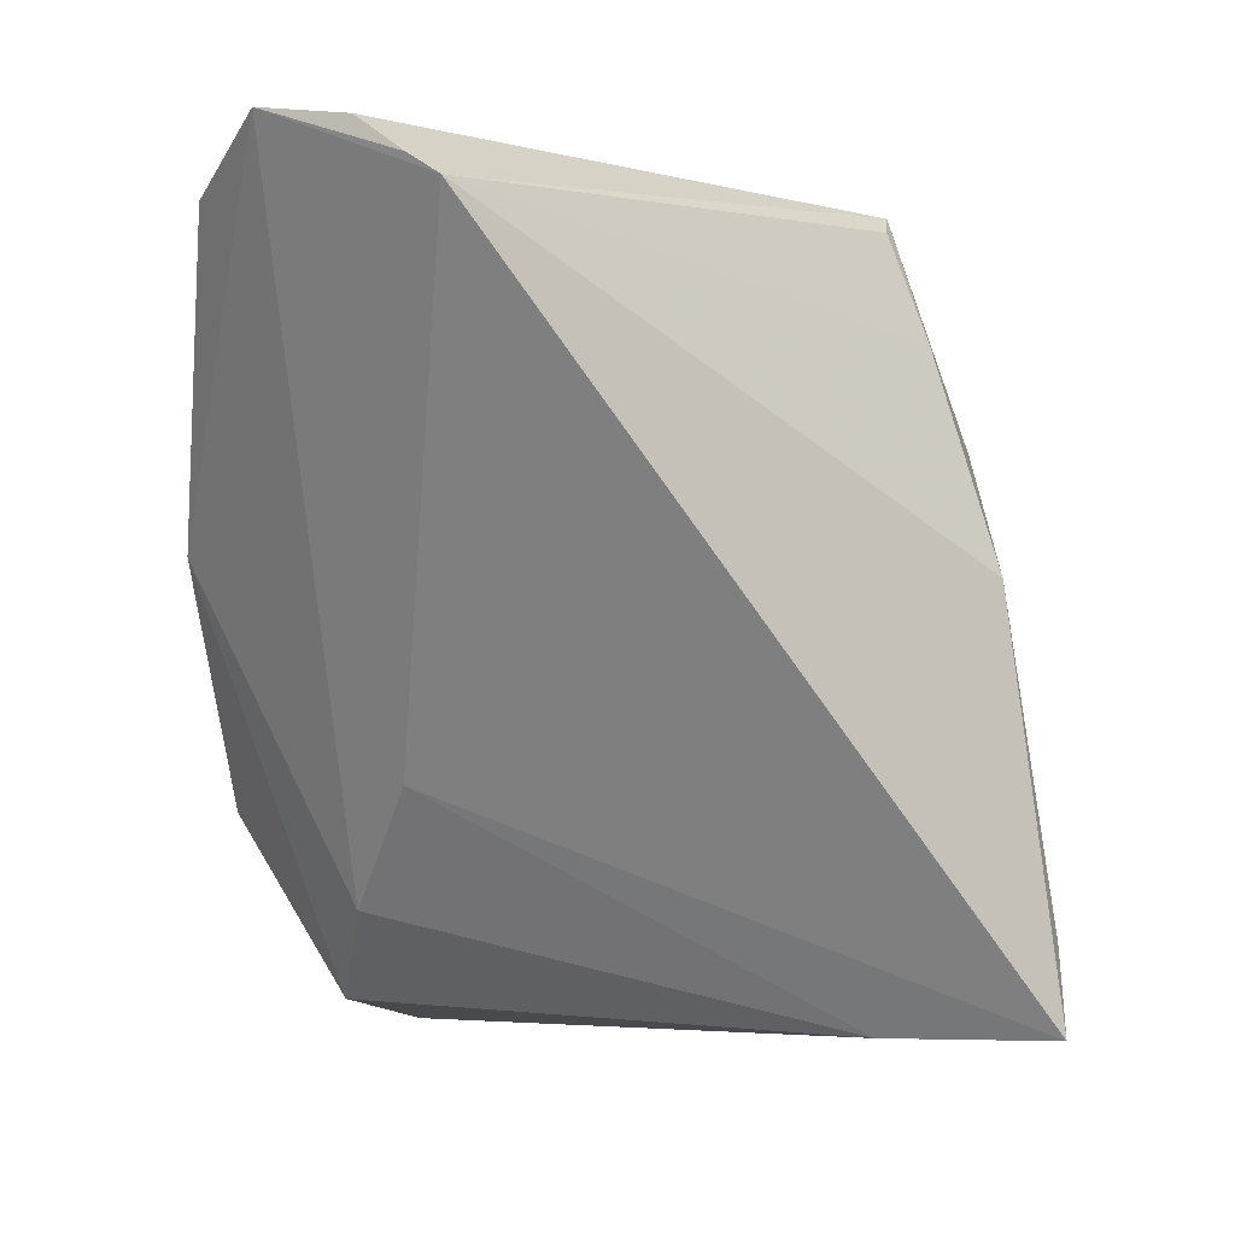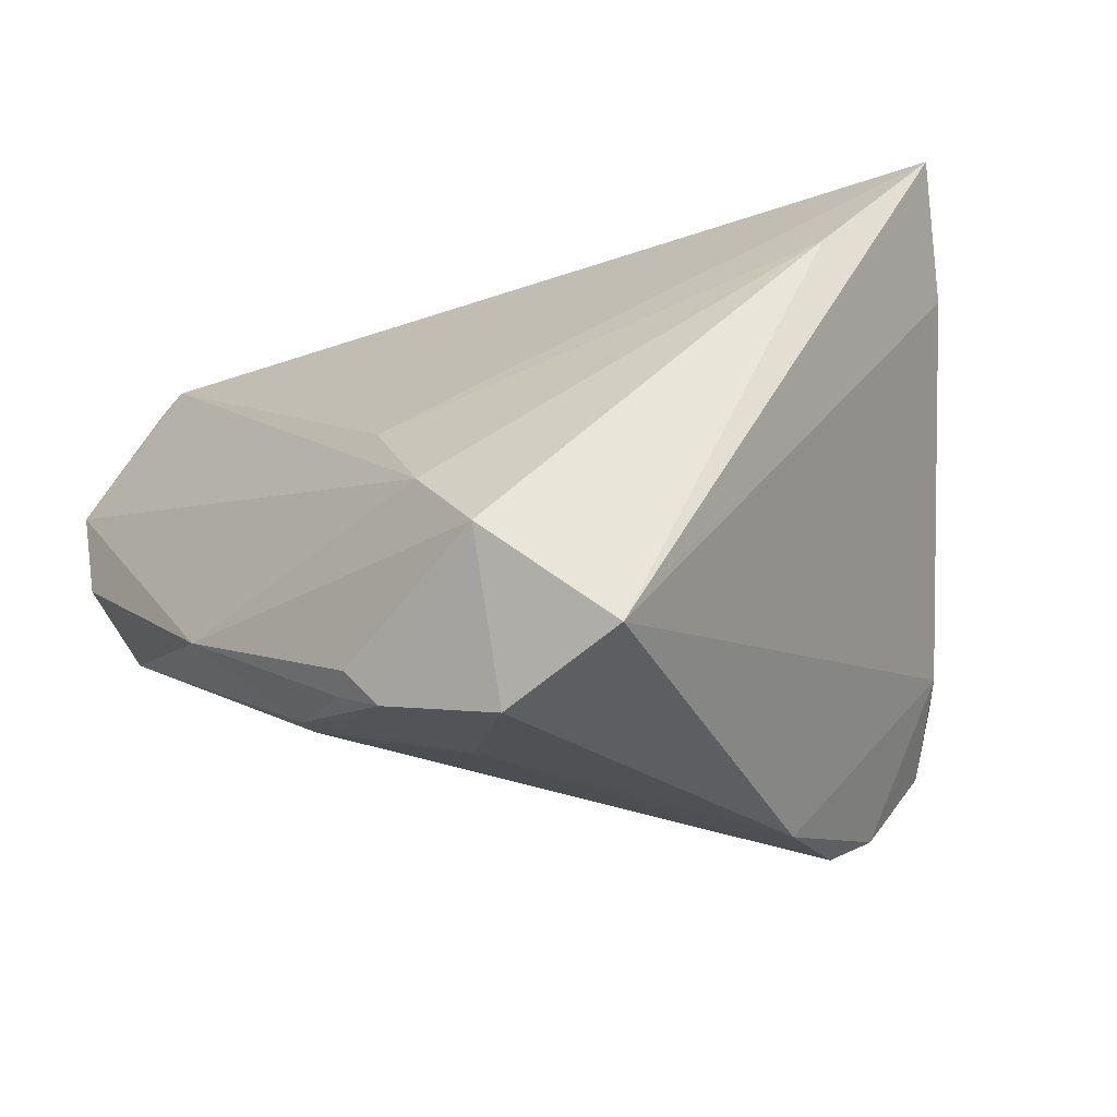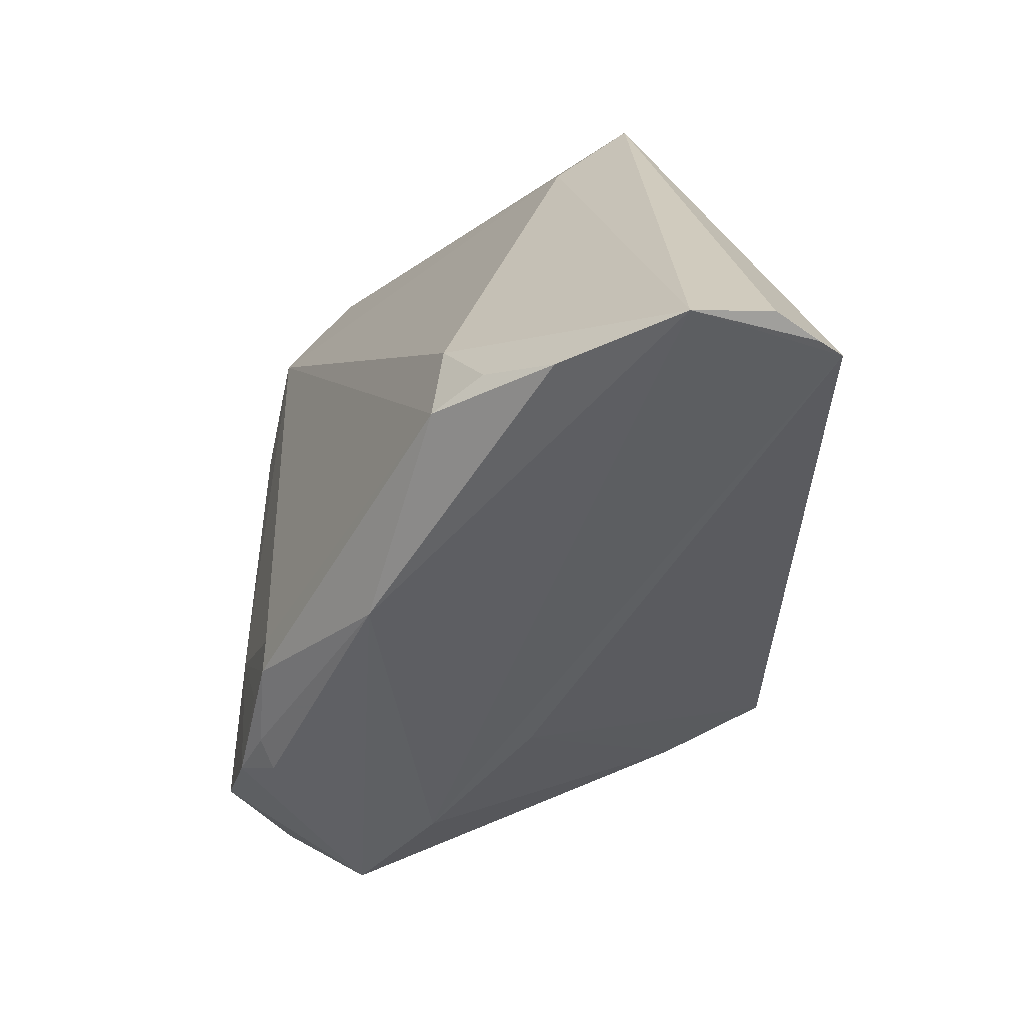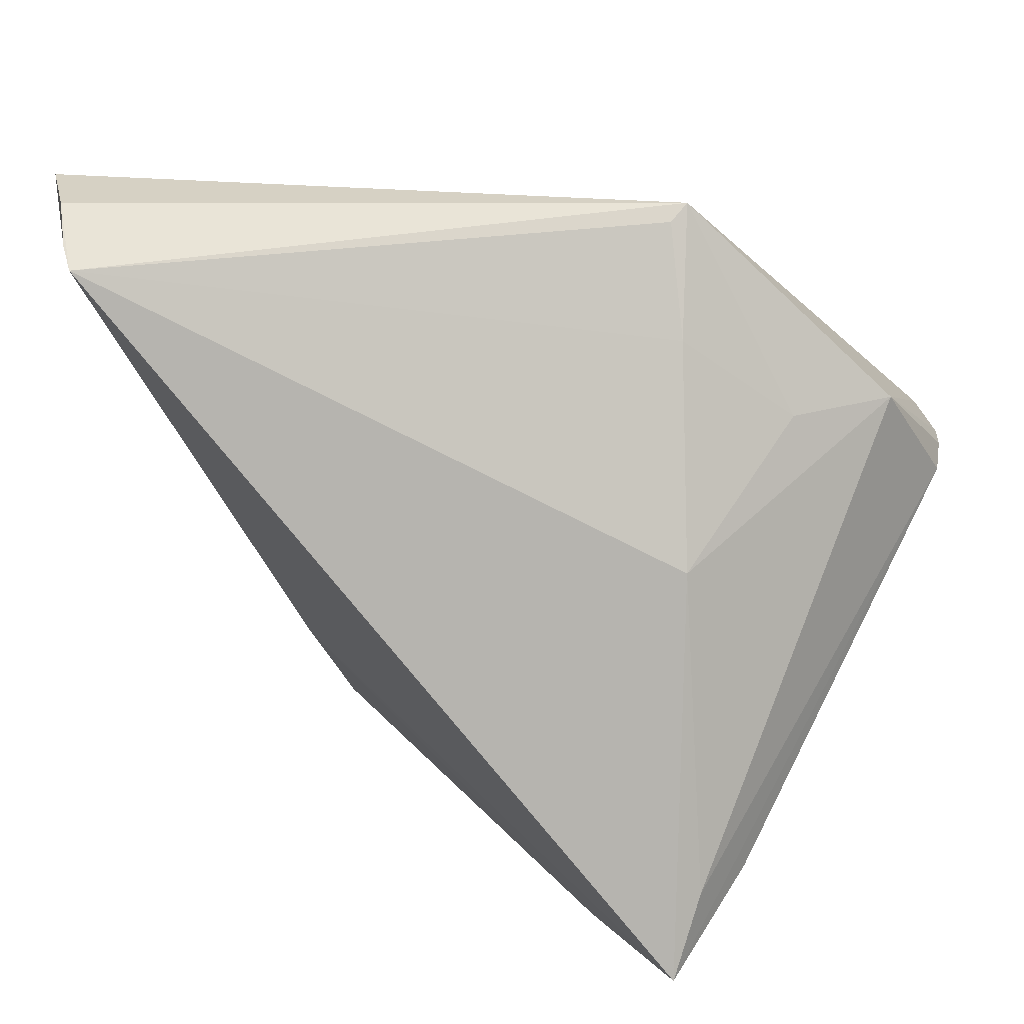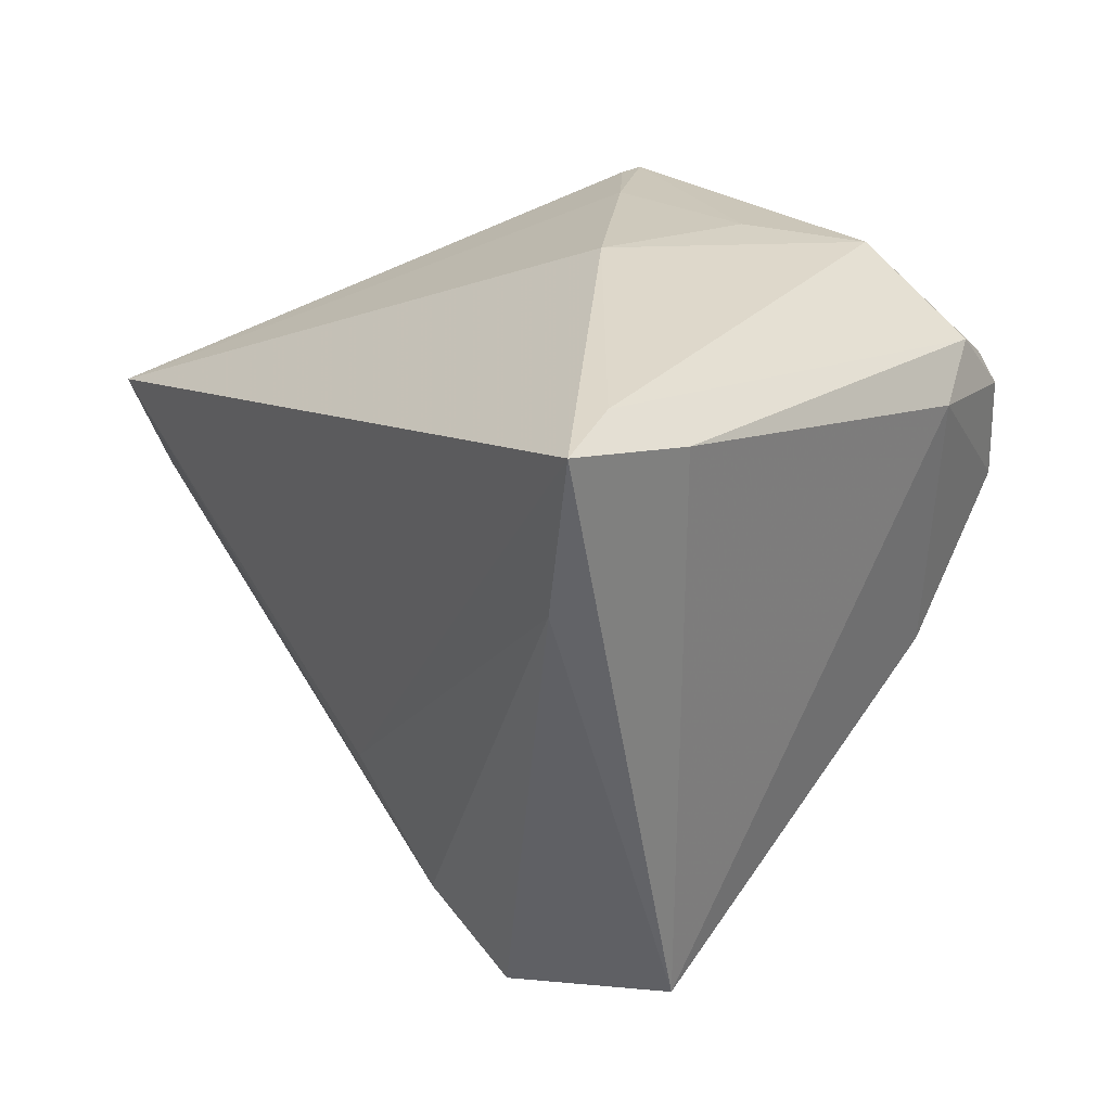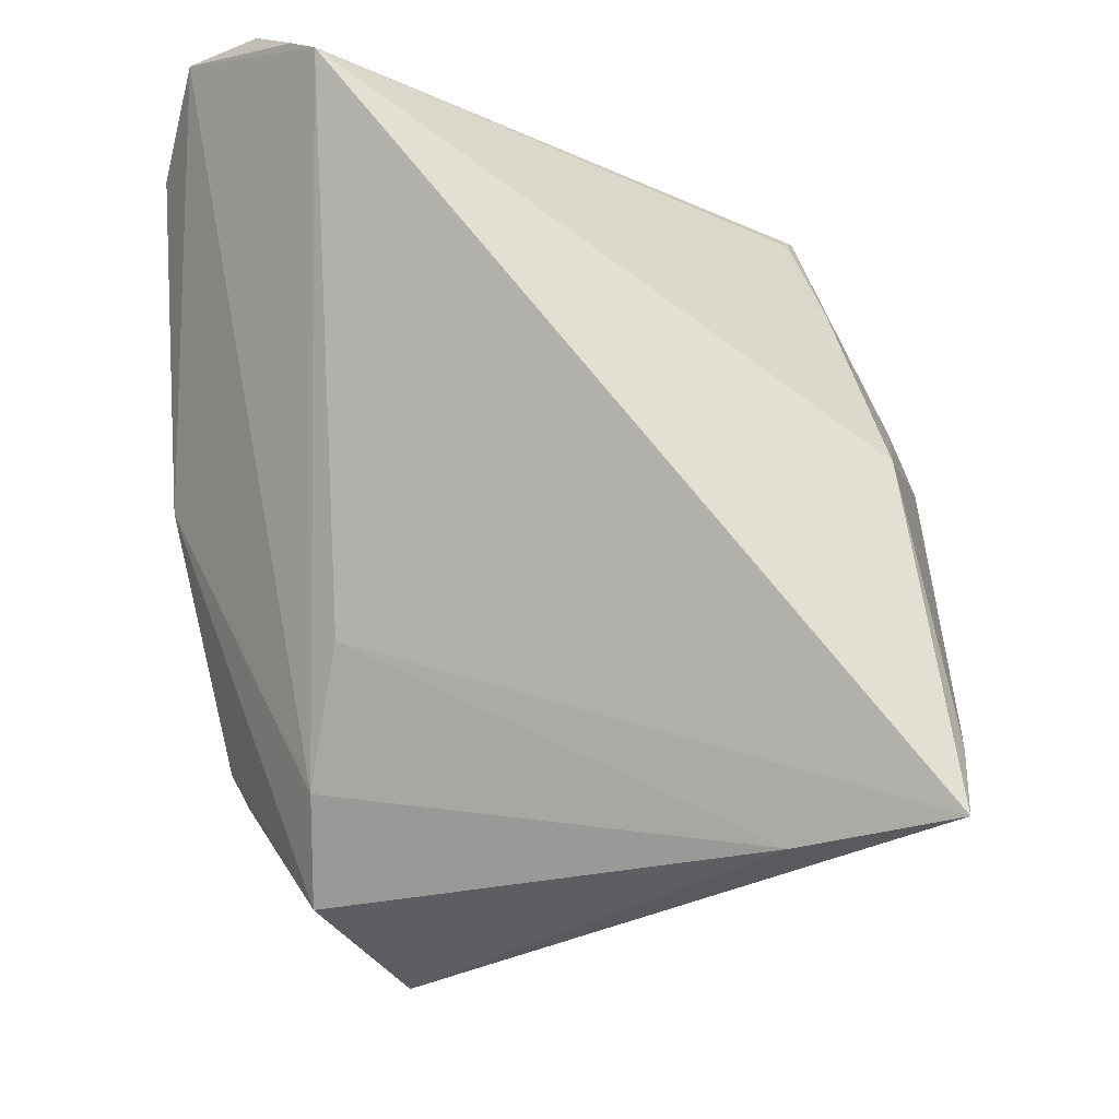
<metadata>
{"format":"obj","ext":"obj","renderer":"f3d","projection":"perspective","resolution":1024,"background":"white","views":[{"elev":-4.1,"azim":-33.5,"up":"+Y"},{"elev":-26.8,"azim":-18.0,"up":"+Z"},{"elev":22.5,"azim":-89.1,"up":"+Y"},{"elev":17.0,"azim":17.4,"up":"+Y"},{"elev":-51.0,"azim":39.5,"up":"+Y"},{"elev":-31.3,"azim":-21.2,"up":"+Y"}]}
</metadata>
<code>
v -0.01776 -0.03439 -0.03837
v -0.04926 0.03712 -0.002464
v 0.02958 -0.004758 -0.03703
v 0.0551 0.01075 -0.02033
v -0.05665 0.04719 0.02014
v 0.05622 0.01061 -0.01474
v 0.05164 0.02068 0.001405
v 0.02748 0.04684 0.01551
v -0.0456 0.03836 0.03837
v -0.03283 -0.01839 -0.03181
v 0.03558 -0.03663 0.03452
v 0.04129 0.02034 0.01358
v 0.05249 -0.001848 -0.01106
v -0.007935 -0.04719 -0.03156
v -0.05075 0.04529 0.03001
v -0.01572 -0.01609 -0.03579
v -0.04903 0.03233 -0.008396
v 0.02873 0.03087 0.02174
v -0.03455 -0.007689 -0.03095
v -0.02804 -0.03329 -0.01008
v -0.02933 -0.02441 -0.03498
v 0.03189 0.003855 0.0302
v -0.02953 -0.01949 0.002924
v 0.03322 -0.04719 0.03837
v -0.04781 0.04082 0.03542
v 0.01842 -0.04719 0.02351
v 0.05113 0.01334 -0.02627
v -0.0463 0.005848 -0.01631
v -0.0331 -0.02234 -0.03029
v -0.03231 -0.004615 -0.03066
v 0.01579 0.04349 0.006068
v 0.02591 0.04469 0.01739
v -0.02418 -0.04368 -0.02003
v -0.03837 0.03602 -0.007404
v 0.03912 -0.0365 0.02518
v -0.0555 0.04057 0.005579
v 0.05665 0.008184 -0.01077
v -0.03086 -0.01324 -0.03266
v 0.03996 0.007192 -0.0349
v 0.04706 0.009527 -0.03077
f 5 20 9
f 35 24 14
f 14 13 35
f 37 24 35
f 35 13 37
f 37 13 4
f 3 13 14
f 15 8 5
f 15 9 8
f 8 9 32
f 24 9 23
f 23 9 20
f 22 9 24
f 39 34 31
f 5 8 31
f 31 34 5
f 17 34 39
f 20 33 26
f 24 23 26
f 26 23 20
f 14 24 26
f 26 33 14
f 28 17 19
f 28 20 5
f 28 33 20
f 6 7 37
f 37 4 6
f 6 4 7
f 8 7 27
f 7 4 27
f 27 31 8
f 39 31 27
f 39 3 16
f 40 4 13
f 13 3 40
f 40 3 39
f 39 27 40
f 40 27 4
f 5 9 25
f 25 15 5
f 9 15 25
f 11 22 24
f 7 22 11
f 11 24 37
f 37 7 11
f 12 7 8
f 12 22 7
f 5 34 36
f 36 28 5
f 17 28 36
f 30 17 39
f 19 17 30
f 39 16 30
f 30 16 19
f 33 28 29
f 18 12 8
f 22 12 18
f 8 32 18
f 18 32 9
f 9 22 18
f 34 17 2
f 2 36 34
f 17 36 2
f 14 33 1
f 1 3 14
f 1 16 3
f 16 1 21
f 33 29 21
f 21 1 33
f 19 21 10
f 10 21 29
f 10 28 19
f 10 29 28
f 19 16 38
f 38 21 19
f 16 21 38

</code>
